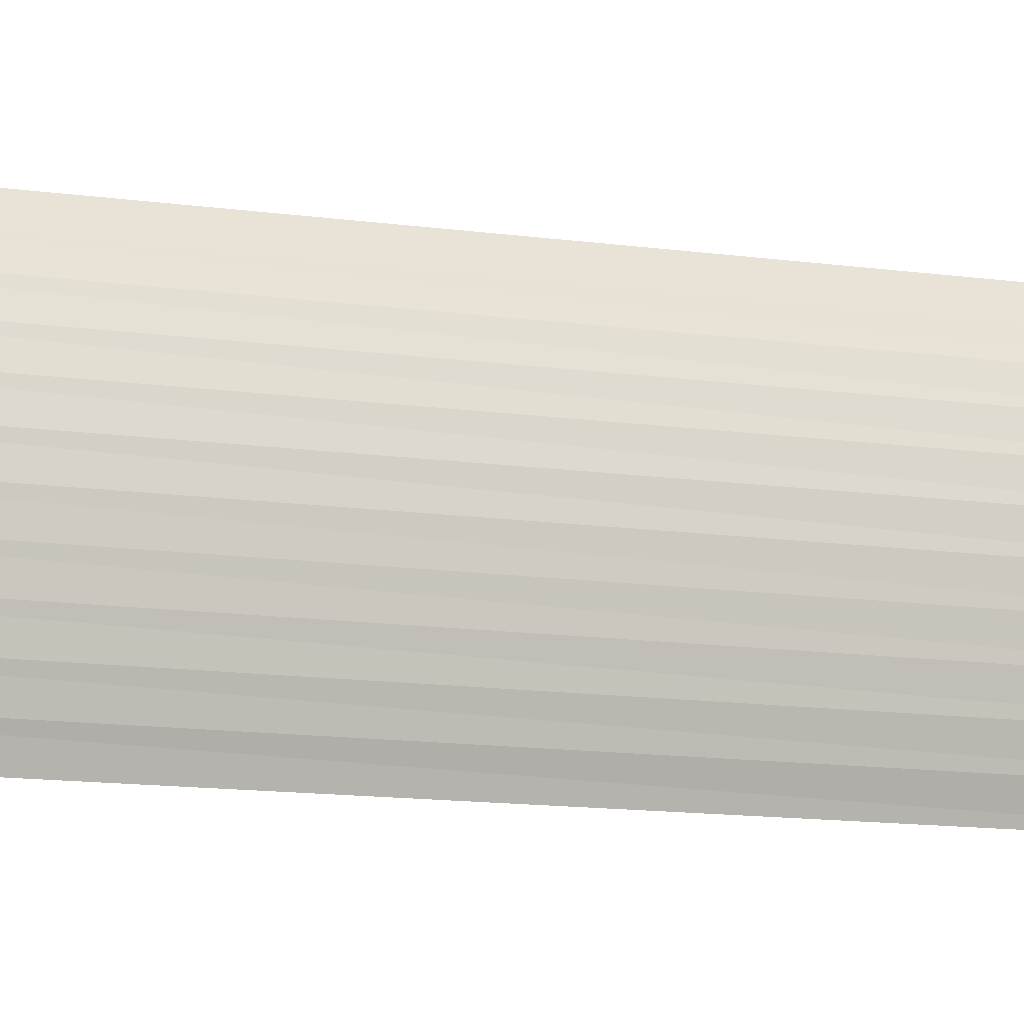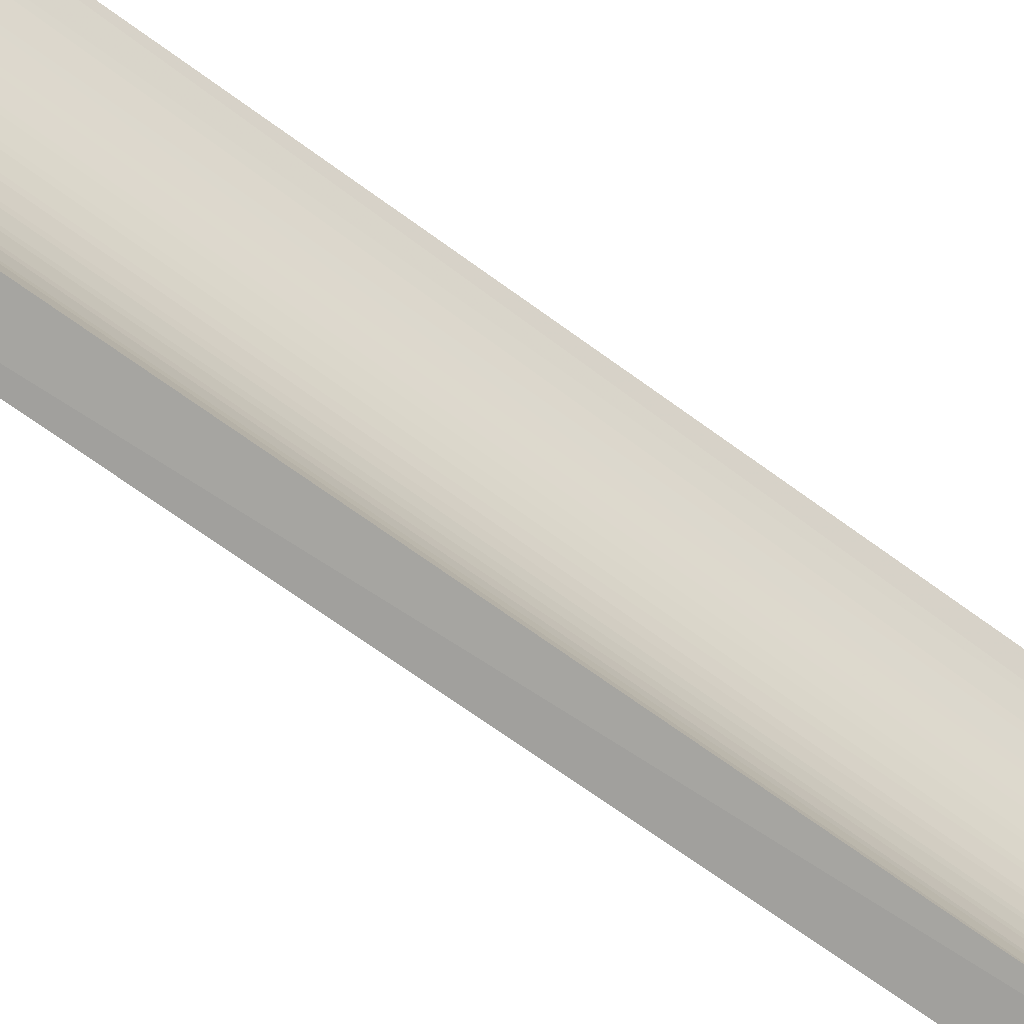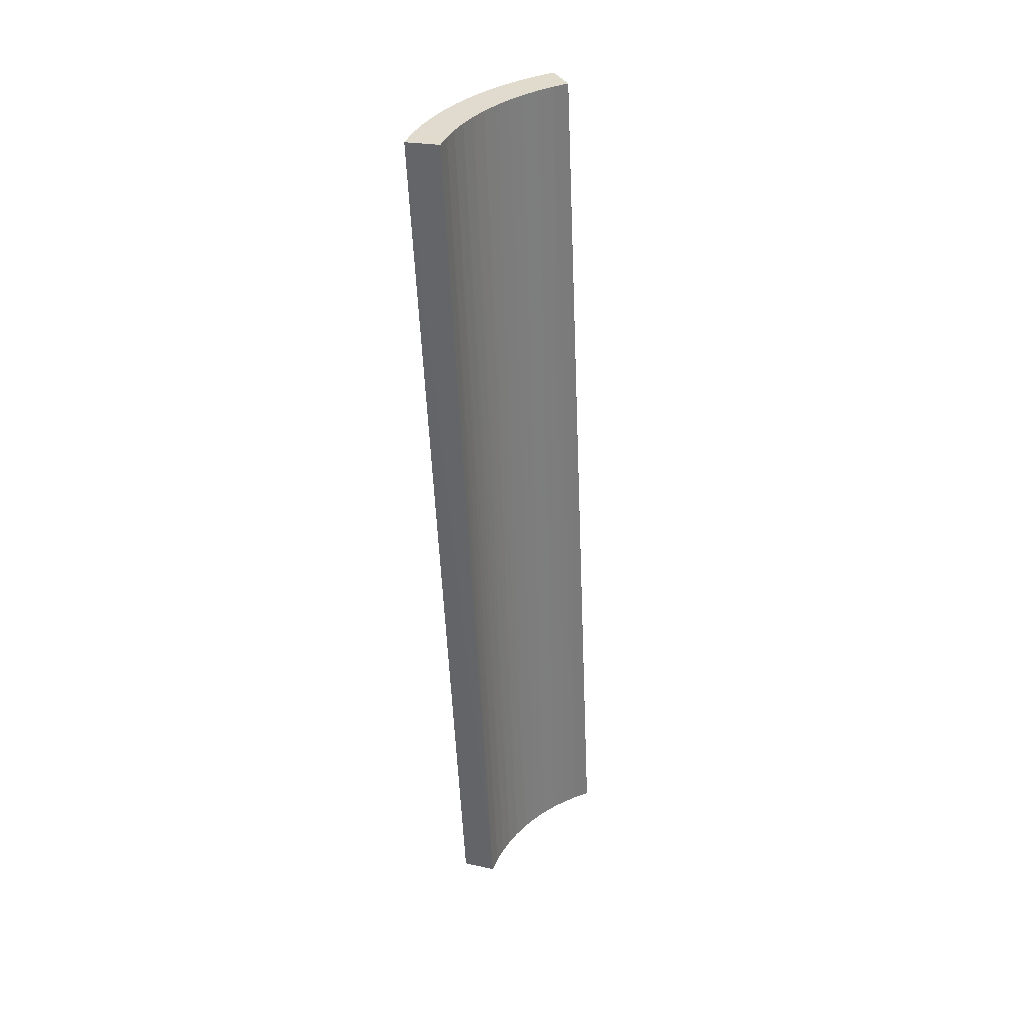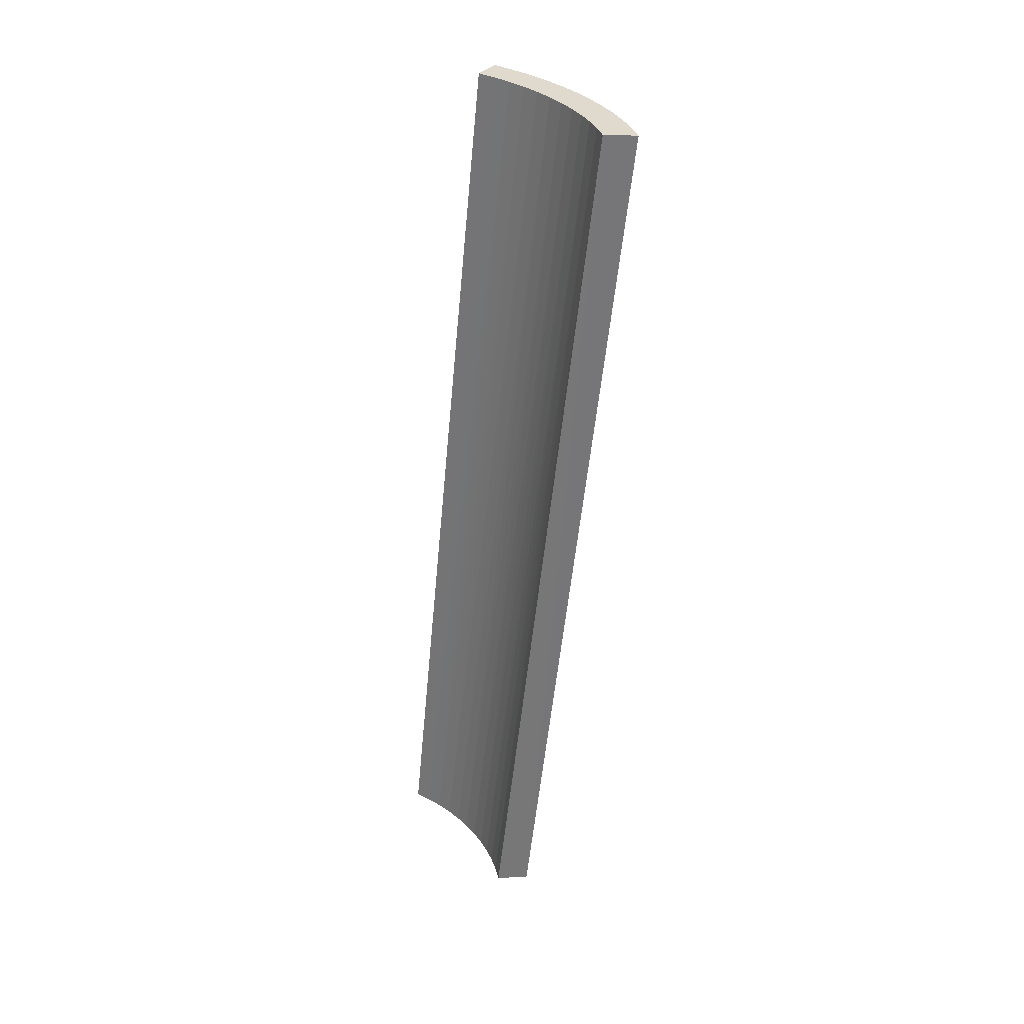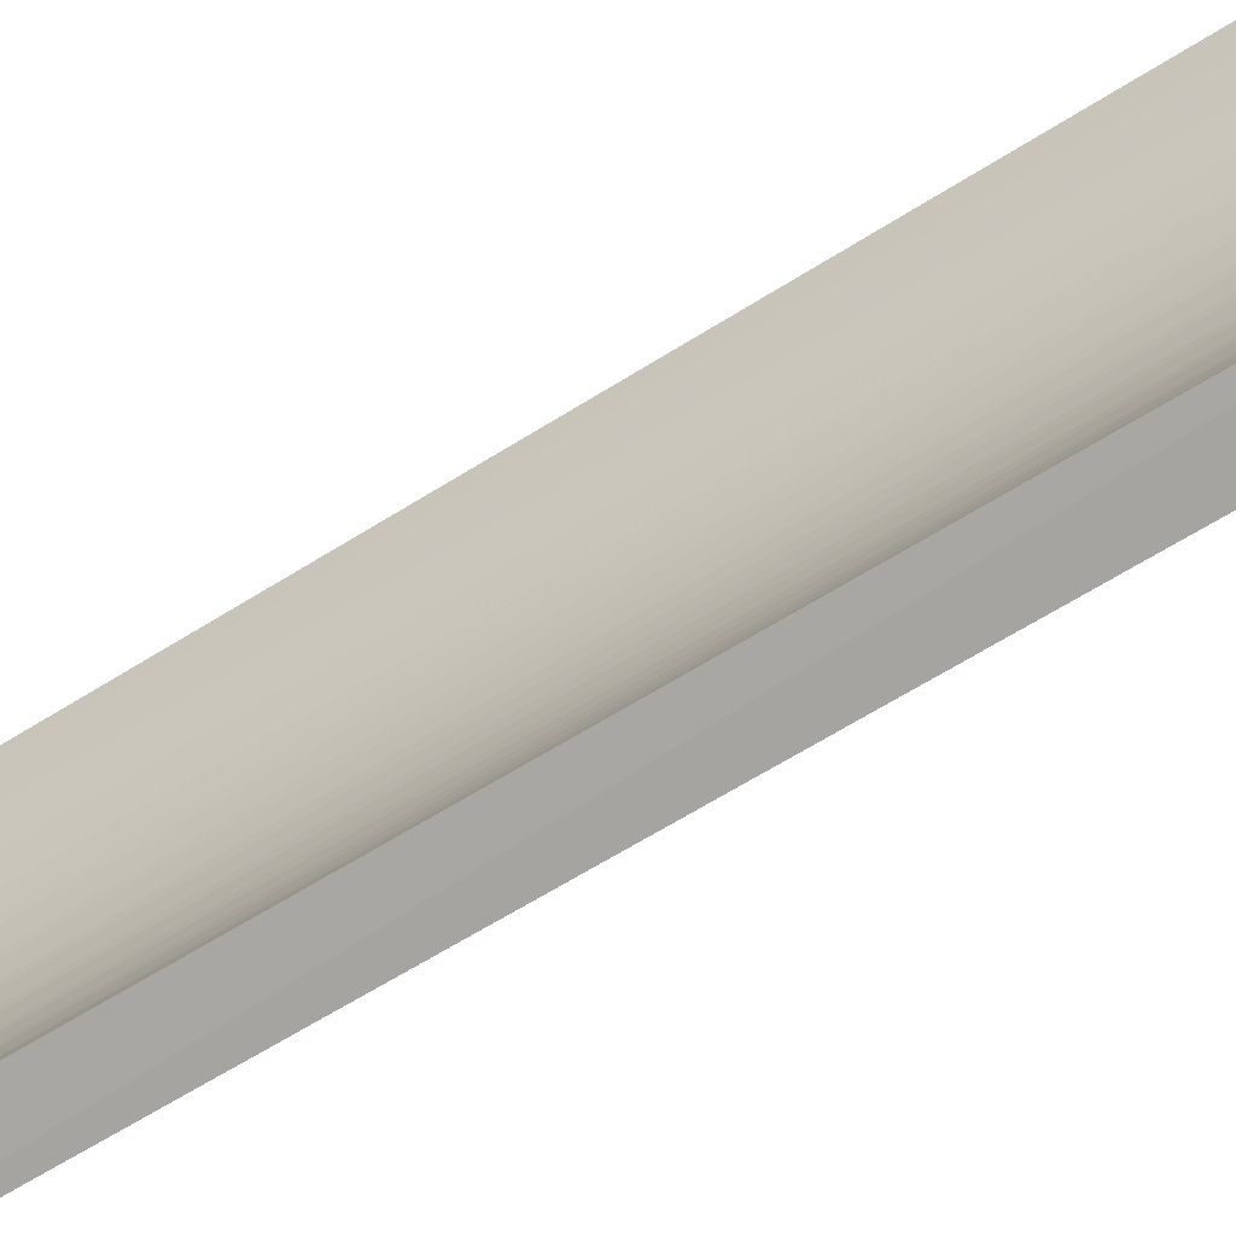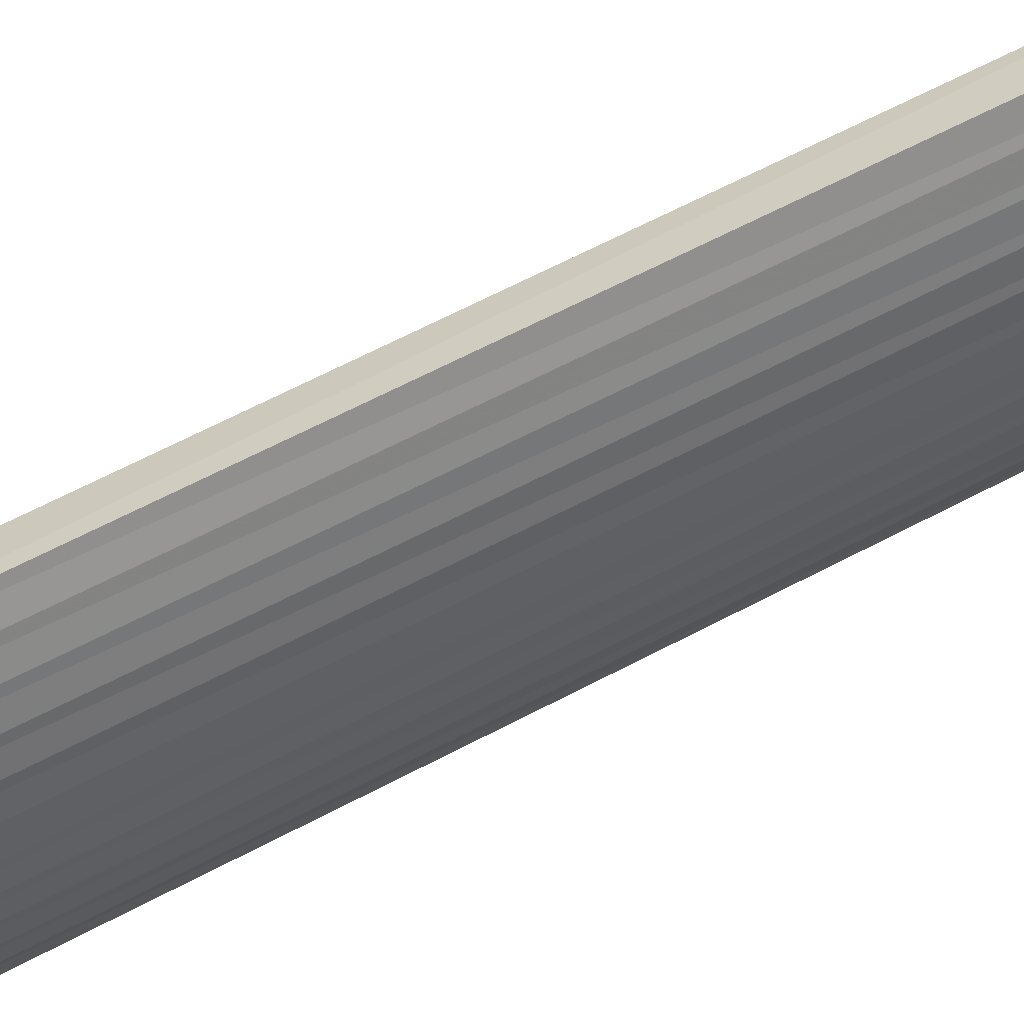
<metadata>
{"format":"obj","ext":"obj","renderer":"f3d","projection":"perspective","resolution":1024,"background":"white","views":[{"elev":-13.1,"azim":-123.7,"up":"+Y"},{"elev":-54.7,"azim":46.2,"up":"+Y"},{"elev":39.8,"azim":37.9,"up":"+Z"},{"elev":33.6,"azim":138.3,"up":"+Z"},{"elev":-61.7,"azim":118.9,"up":"+Y"},{"elev":53.3,"azim":-124.5,"up":"+Y"}]}
</metadata>
<code>
g GRCD C C5
v 334.1 -117.8 -1480
v 325 -93.3 -1481
v 318 -68.23 -1483
v 313.1 -42.74 -1485
v 310.2 -16.99 -1486
v 309.4 8.862 -1488
v 310.7 34.63 -1489
v 314.1 60.16 -1490
v 319.5 85.28 -1490
v 326.9 109.8 -1491
v 336.2 133.6 -1491
v 347.3 156.6 -1492
v 375.2 -101.1 -1477
v 367.4 -80 -1478
v 361.3 -58.4 -1480
v 356.9 -36.43 -1481
v 354.4 -14.23 -1482
v 353.7 8.032 -1483
v 354.8 30.23 -1484
v 357.6 52.21 -1485
v 362.2 73.83 -1486
v 368.5 94.96 -1486
v 376.5 115.5 -1487
v 386 135.2 -1487
v 480.7 -149.7 -2673
v 474.3 -129.5 -2674
v 469.5 -108.9 -2676
v 466.5 -87.99 -2677
v 465.1 -66.98 -2678
v 465.4 -45.98 -2679
v 467.4 -25.14 -2680
v 471.1 -4.577 -2680
v 476.3 15.56 -2681
v 483.2 35.16 -2681
v 491.6 54.08 -2681
v 501.5 72.2 -2681
v 438.9 -164.6 -2676
v 431.5 -141 -2678
v 425.9 -116.8 -2679
v 422.4 -92.41 -2681
v 420.8 -67.82 -2682
v 421.2 -43.24 -2683
v 423.6 -18.83 -2684
v 427.9 5.248 -2685
v 434.2 28.85 -2686
v 442.3 51.81 -2686
v 452.1 73.99 -2686
v 463.8 95.25 -2686
f 13 14 2 1
f 14 15 3 2
f 15 16 4 3
f 16 17 5 4
f 17 18 6 5
f 18 19 7 6
f 19 20 8 7
f 20 21 9 8
f 21 22 10 9
f 22 23 11 10
f 23 24 12 11
f 25 26 14 13
f 26 27 15 14
f 27 28 16 15
f 28 29 17 16
f 29 30 18 17
f 30 31 19 18
f 31 32 20 19
f 32 33 21 20
f 33 34 22 21
f 34 35 23 22
f 35 36 24 23
f 37 38 26 25
f 38 39 27 26
f 39 40 28 27
f 40 41 29 28
f 41 42 30 29
f 42 43 31 30
f 43 44 32 31
f 44 45 33 32
f 45 46 34 33
f 46 47 35 34
f 47 48 36 35
f 1 2 38 37
f 2 3 39 38
f 3 4 40 39
f 4 5 41 40
f 5 6 42 41
f 6 7 43 42
f 7 8 44 43
f 8 9 45 44
f 9 10 46 45
f 10 11 47 46
f 11 12 48 47
f 24 36 48 12
f 25 13 1 37

</code>
